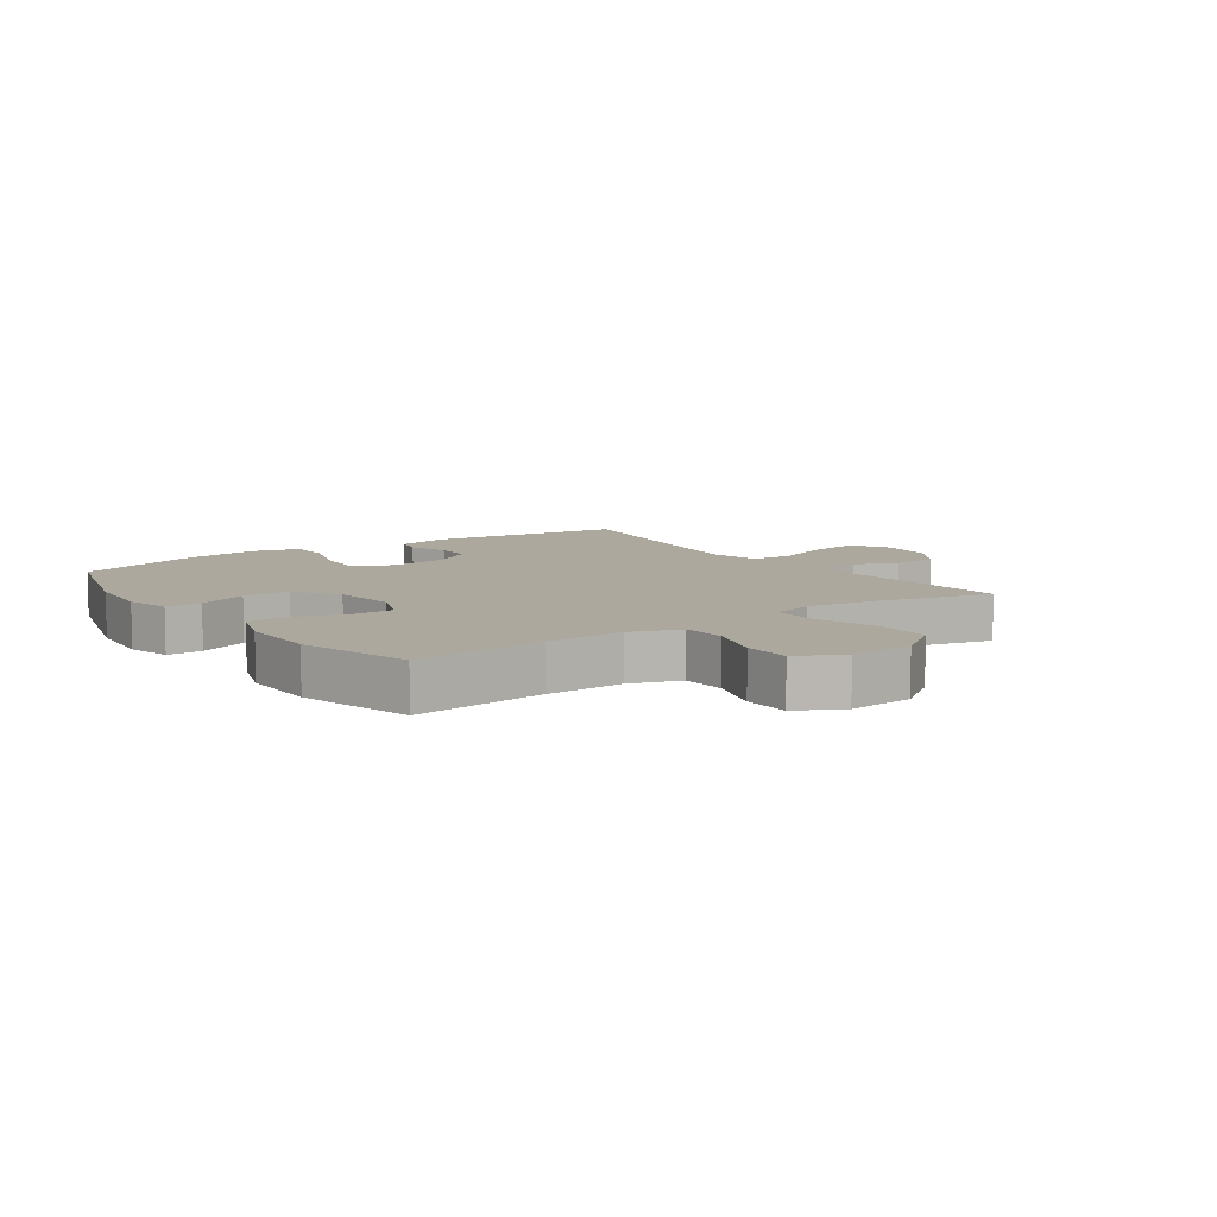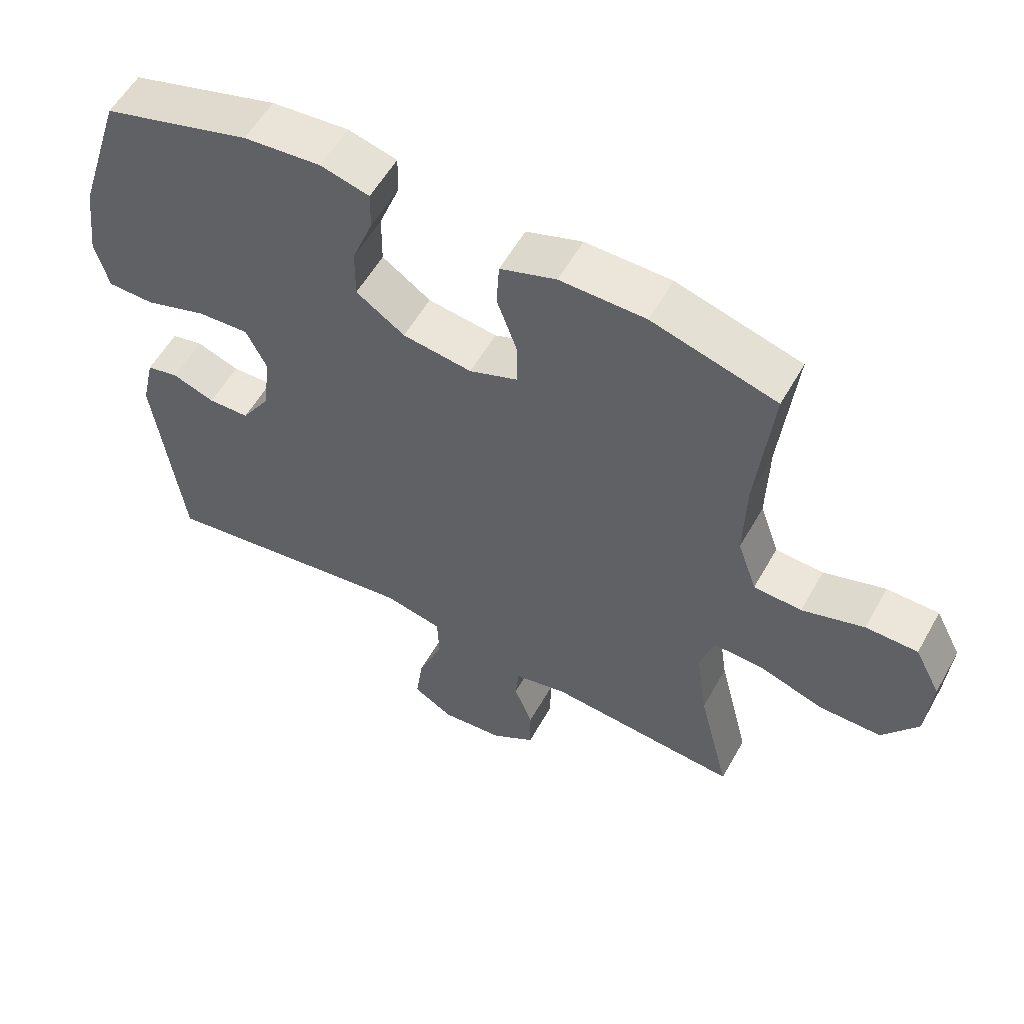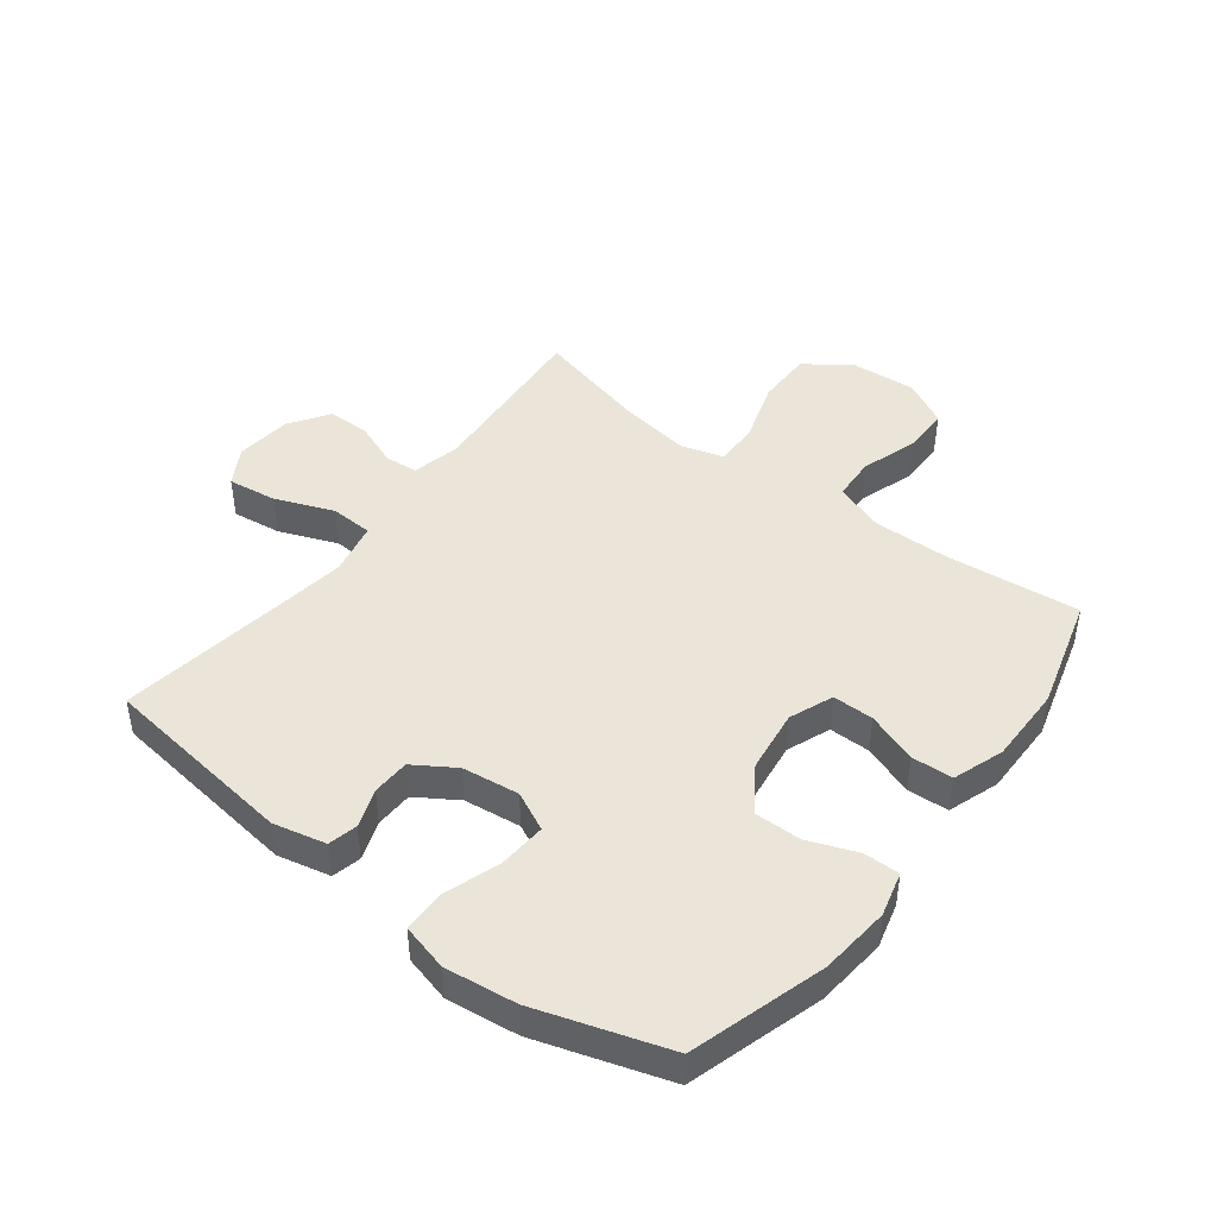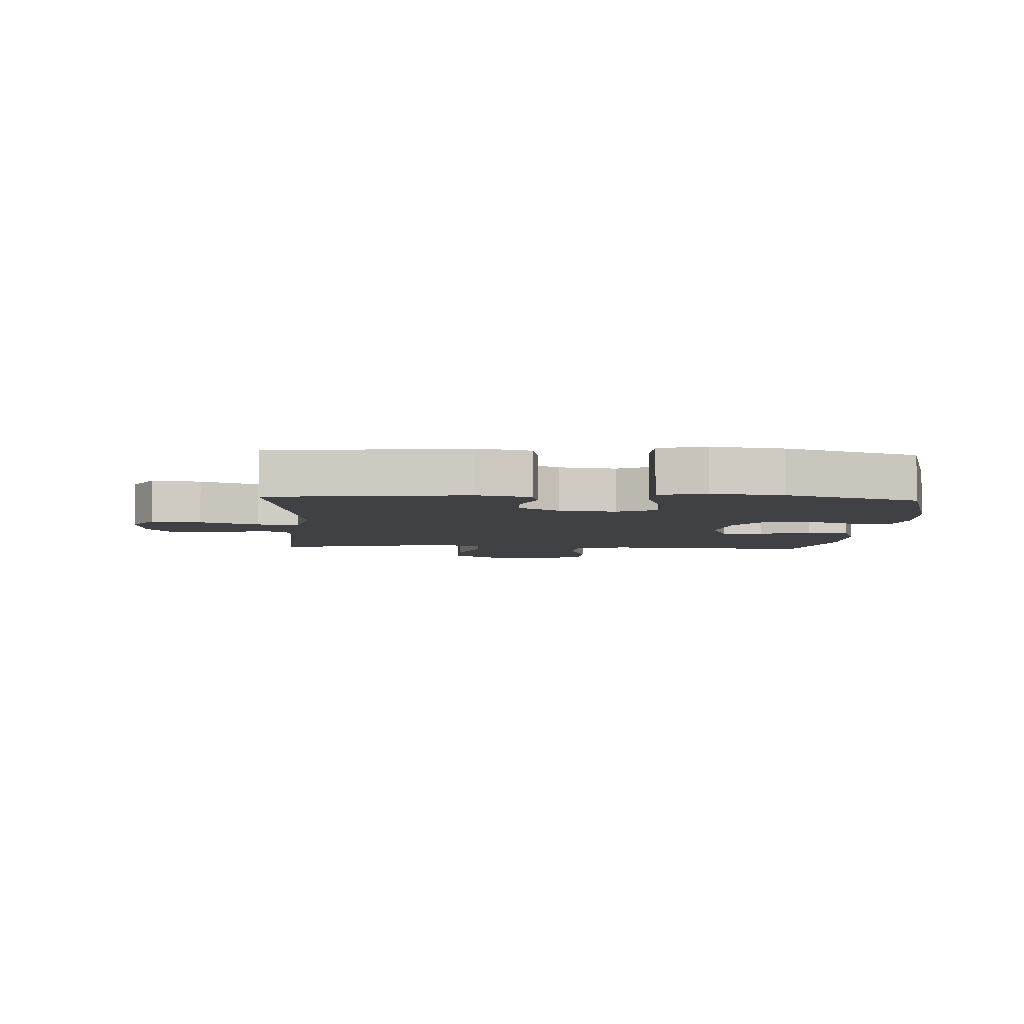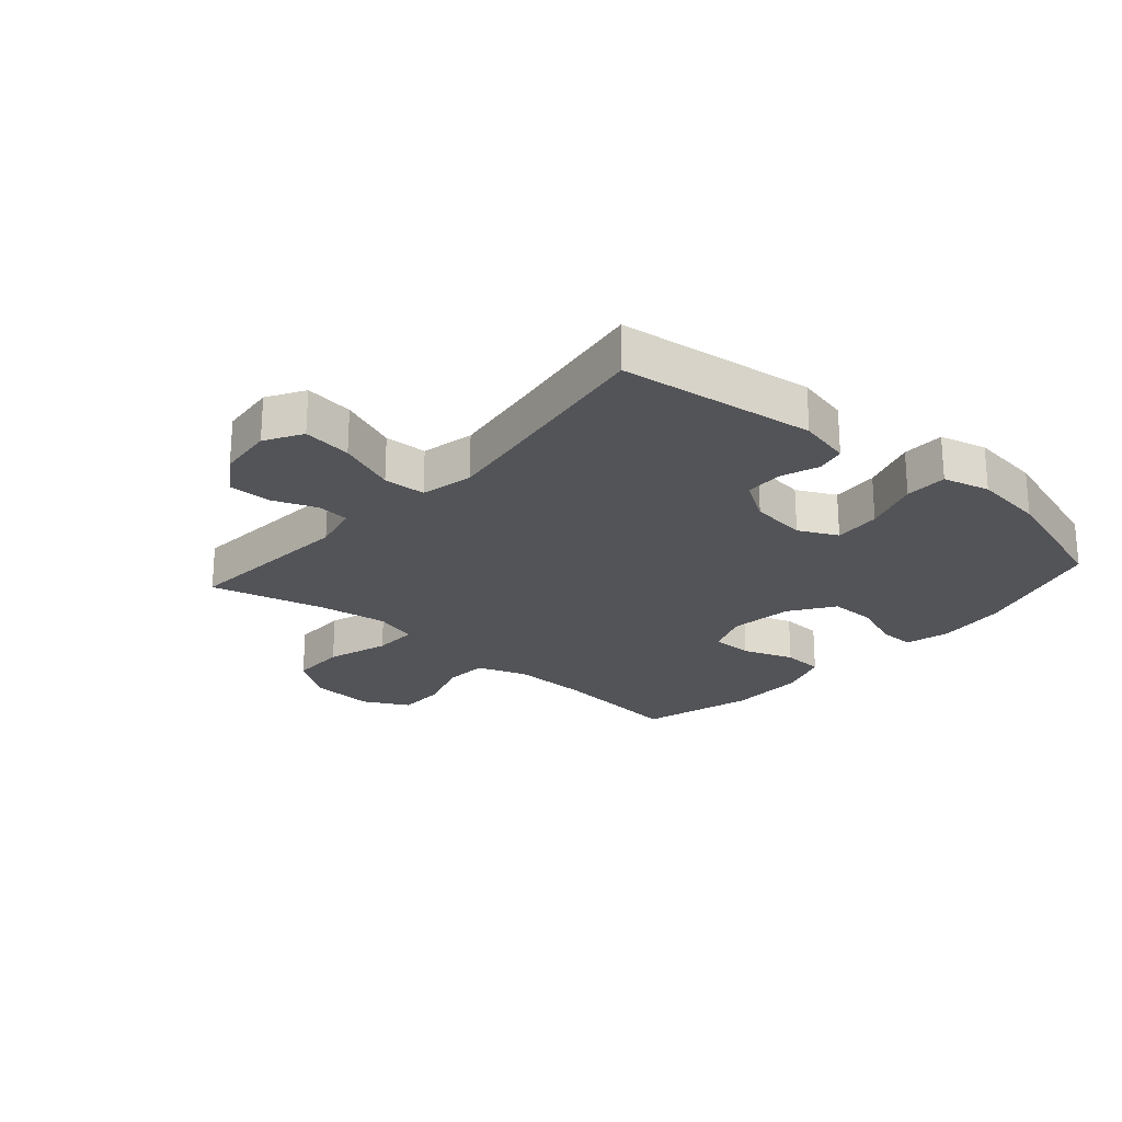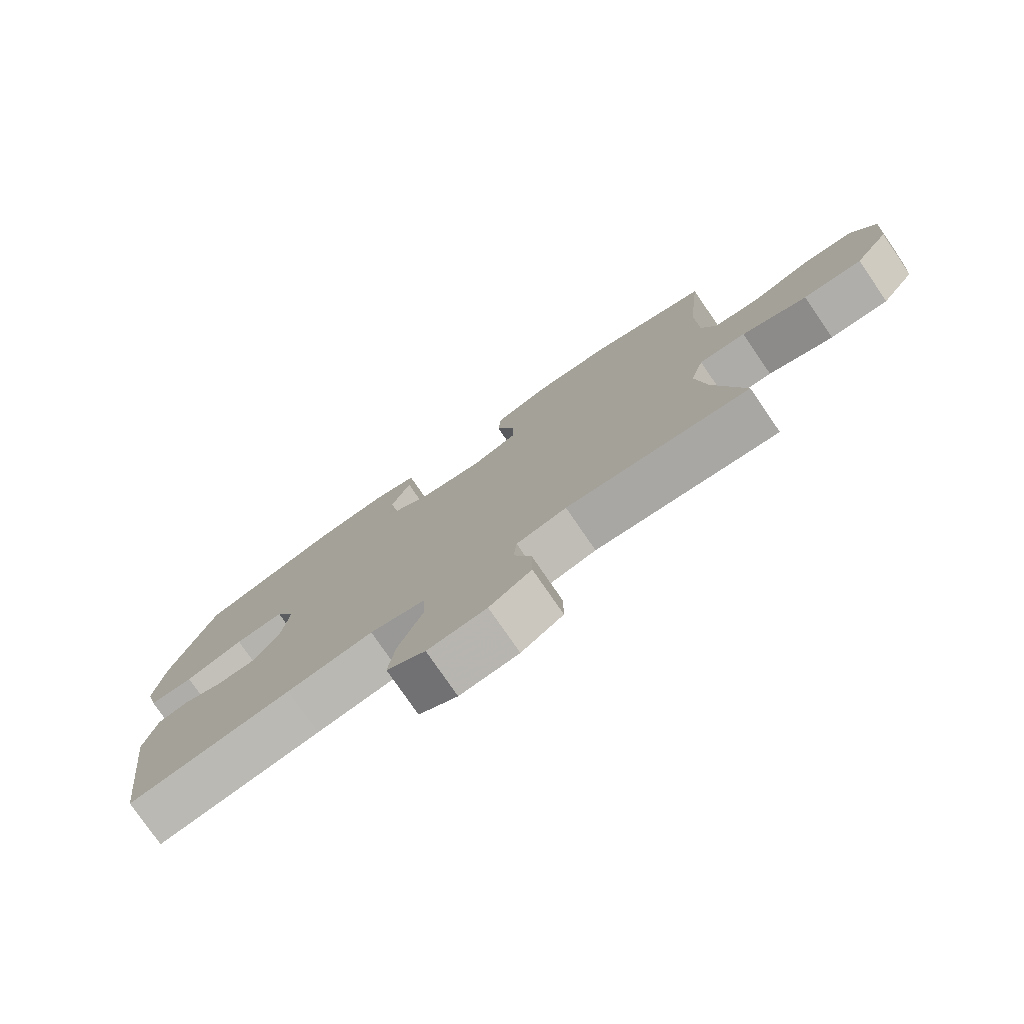
<metadata>
{"format":"obj","ext":"obj","renderer":"f3d","projection":"perspective","resolution":1024,"background":"white","views":[{"elev":8.6,"azim":54.9,"up":"+Y"},{"elev":56.6,"azim":29.1,"up":"+Z"},{"elev":45.0,"azim":-52.5,"up":"+Y"},{"elev":-5.3,"azim":-93.4,"up":"+Y"},{"elev":-23.4,"azim":-131.1,"up":"+Y"},{"elev":-77.7,"azim":34.5,"up":"+Z"}]}
</metadata>
<code>
v -0.5 0.07 -0.5
v -0.541 0.07 -0.177
v -0.521 0.07 -0.09
v -0.473 0.07 -0.079
v -0.409 0.07 -0.102
v -0.347 0.07 -0.1
v -0.304 0.07 -0.033
v -0.292 0.07 0.061
v -0.323 0.07 0.125
v -0.401 0.07 0.12
v -0.494 0.07 0.089
v -0.564 0.07 0.09
v -0.584 0.07 0.167
v -0.569 0.07 0.285
v -0.5 0.07 0.5
v -0.278 0.07 0.566
v -0.162 0.07 0.577
v -0.089 0.07 0.558
v -0.09 0.07 0.499
v -0.121 0.07 0.418
v -0.122 0.07 0.341
v -0.049 0.07 0.291
v 0.055 0.07 0.277
v 0.127 0.07 0.305
v 0.127 0.07 0.373
v 0.097 0.07 0.457
v 0.101 0.07 0.525
v 0.185 0.07 0.554
v 0.313 0.07 0.553
v 0.5 0.07 0.5
v 0.477 0.07 0.282
v 0.474 0.07 0.154
v 0.503 0.07 0.071
v 0.575 0.07 0.067
v 0.668 0.07 0.097
v 0.746 0.07 0.096
v 0.785 0.07 0.021
v 0.777 0.07 -0.086
v 0.724 0.07 -0.16
v 0.632 0.07 -0.16
v 0.53 0.07 -0.127
v 0.457 0.07 -0.125
v 0.436 0.07 -0.196
v 0.453 0.07 -0.311
v 0.5 0.07 -0.5
v 0.211 0.07 -0.477
v 0.132 0.07 -0.495
v 0.127 0.07 -0.549
v 0.155 0.07 -0.622
v 0.155 0.07 -0.692
v 0.089 0.07 -0.736
v -0.004 0.07 -0.745
v -0.065 0.07 -0.709
v -0.054 0.07 -0.628
v -0.016 0.07 -0.532
v -0.019 0.07 -0.462
v -0.106 0.07 -0.443
v -0.242 0.07 -0.462
v -0.5 0 -0.5
v -0.541 0 -0.177
v -0.521 0 -0.09
v -0.473 0 -0.079
v -0.409 0 -0.102
v -0.347 0 -0.1
v -0.304 0 -0.033
v -0.292 0 0.061
v -0.323 0 0.125
v -0.401 0 0.12
v -0.494 0 0.089
v -0.564 0 0.09
v -0.584 0 0.167
v -0.569 0 0.285
v -0.5 0 0.5
v -0.278 0 0.566
v -0.162 0 0.577
v -0.089 0 0.558
v -0.09 0 0.499
v -0.121 0 0.418
v -0.122 0 0.341
v -0.049 0 0.291
v 0.055 0 0.277
v 0.127 0 0.305
v 0.127 0 0.373
v 0.097 0 0.457
v 0.101 0 0.525
v 0.185 0 0.554
v 0.313 0 0.553
v 0.5 0 0.5
v 0.477 0 0.282
v 0.474 0 0.154
v 0.503 0 0.071
v 0.575 0 0.067
v 0.668 0 0.097
v 0.746 0 0.096
v 0.785 0 0.021
v 0.777 0 -0.086
v 0.724 0 -0.16
v 0.632 0 -0.16
v 0.53 0 -0.127
v 0.457 0 -0.125
v 0.436 0 -0.196
v 0.453 0 -0.311
v 0.5 0 -0.5
v 0.211 0 -0.477
v 0.132 0 -0.495
v 0.127 0 -0.549
v 0.155 0 -0.622
v 0.155 0 -0.692
v 0.089 0 -0.736
v -0.004 0 -0.745
v -0.065 0 -0.709
v -0.054 0 -0.628
v -0.016 0 -0.532
v -0.019 0 -0.462
v -0.106 0 -0.443
v -0.242 0 -0.462
f 52 53 54 55
f 52 55 56
f 51 52 56
f 48 49 50 51
f 47 48 51 56
f 46 47 56
f 44 45 46
f 43 44 46 56
f 42 43 56 57
f 38 39 40 41
f 38 41 42
f 37 38 42
f 34 35 36 37
f 33 34 37 42
f 32 33 42 57
f 28 29 30 31
f 25 26 27 28
f 24 25 28 31
f 23 24 31 32
f 17 18 19 20
f 17 20 21
f 16 17 21
f 15 16 21
f 14 15 21 22
f 10 11 12 13
f 9 10 13 14
f 2 3 4 5
f 58 1 2 5
f 58 5 6
f 57 58 6 7
f 32 57 7 8
f 23 32 8 9
f 9 14 22 23
f 113 112 111 110
f 114 113 110
f 114 110 109
f 109 108 107 106
f 114 109 106 105
f 114 105 104
f 104 103 102
f 114 104 102 101
f 115 114 101 100
f 99 98 97 96
f 100 99 96
f 100 96 95
f 95 94 93 92
f 100 95 92 91
f 115 100 91 90
f 89 88 87 86
f 86 85 84 83
f 89 86 83 82
f 90 89 82 81
f 78 77 76 75
f 79 78 75
f 79 75 74
f 79 74 73
f 80 79 73 72
f 71 70 69 68
f 72 71 68 67
f 63 62 61 60
f 63 60 59 116
f 64 63 116
f 65 64 116 115
f 66 65 115 90
f 67 66 90 81
f 81 80 72 67
f 1 59 60 2
f 2 60 61 3
f 3 61 62 4
f 4 62 63 5
f 5 63 64 6
f 6 64 65 7
f 7 65 66 8
f 8 66 67 9
f 9 67 68 10
f 10 68 69 11
f 11 69 70 12
f 12 70 71 13
f 13 71 72 14
f 14 72 73 15
f 15 73 74 16
f 16 74 75 17
f 17 75 76 18
f 18 76 77 19
f 19 77 78 20
f 20 78 79 21
f 21 79 80 22
f 22 80 81 23
f 23 81 82 24
f 24 82 83 25
f 25 83 84 26
f 26 84 85 27
f 27 85 86 28
f 28 86 87 29
f 29 87 88 30
f 30 88 89 31
f 31 89 90 32
f 32 90 91 33
f 33 91 92 34
f 34 92 93 35
f 35 93 94 36
f 36 94 95 37
f 37 95 96 38
f 38 96 97 39
f 39 97 98 40
f 40 98 99 41
f 41 99 100 42
f 42 100 101 43
f 43 101 102 44
f 44 102 103 45
f 45 103 104 46
f 46 104 105 47
f 47 105 106 48
f 48 106 107 49
f 49 107 108 50
f 50 108 109 51
f 51 109 110 52
f 52 110 111 53
f 53 111 112 54
f 54 112 113 55
f 55 113 114 56
f 56 114 115 57
f 57 115 116 58
f 58 116 59 1

</code>
